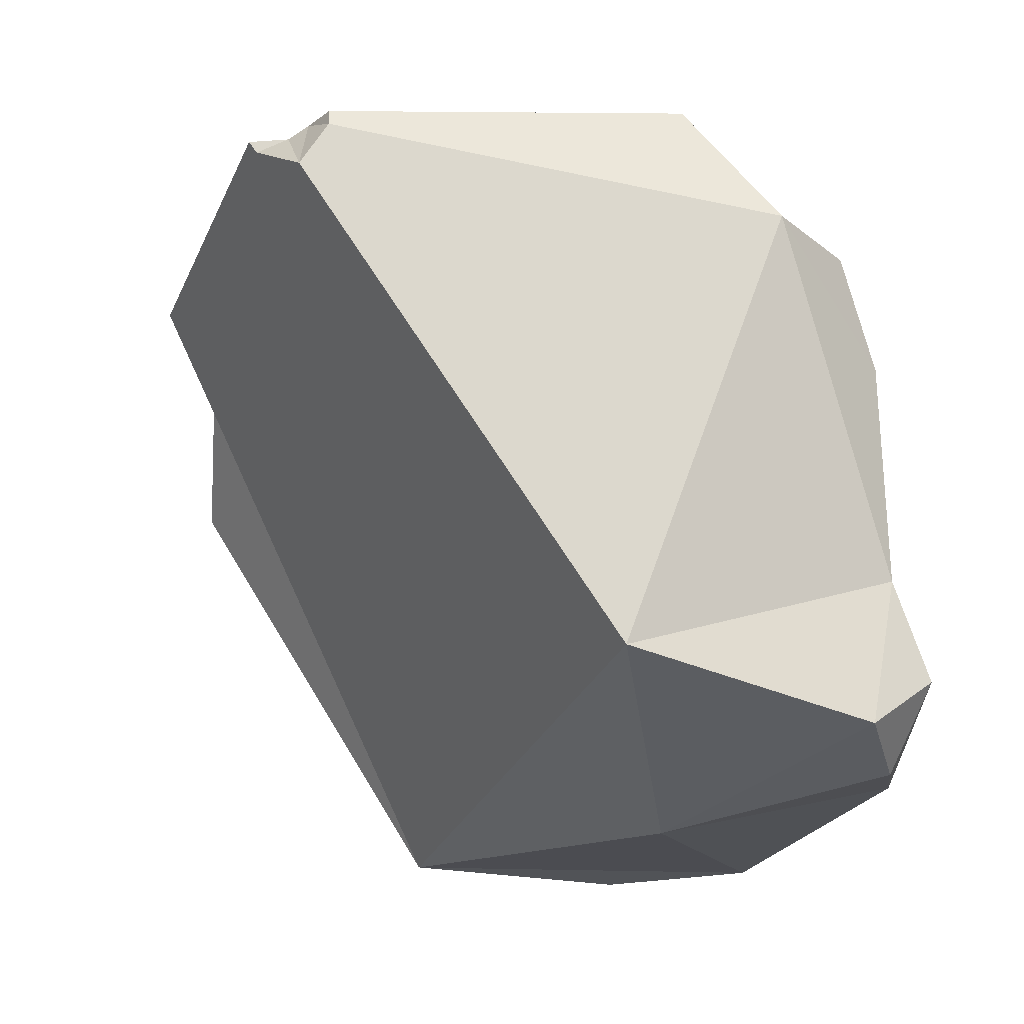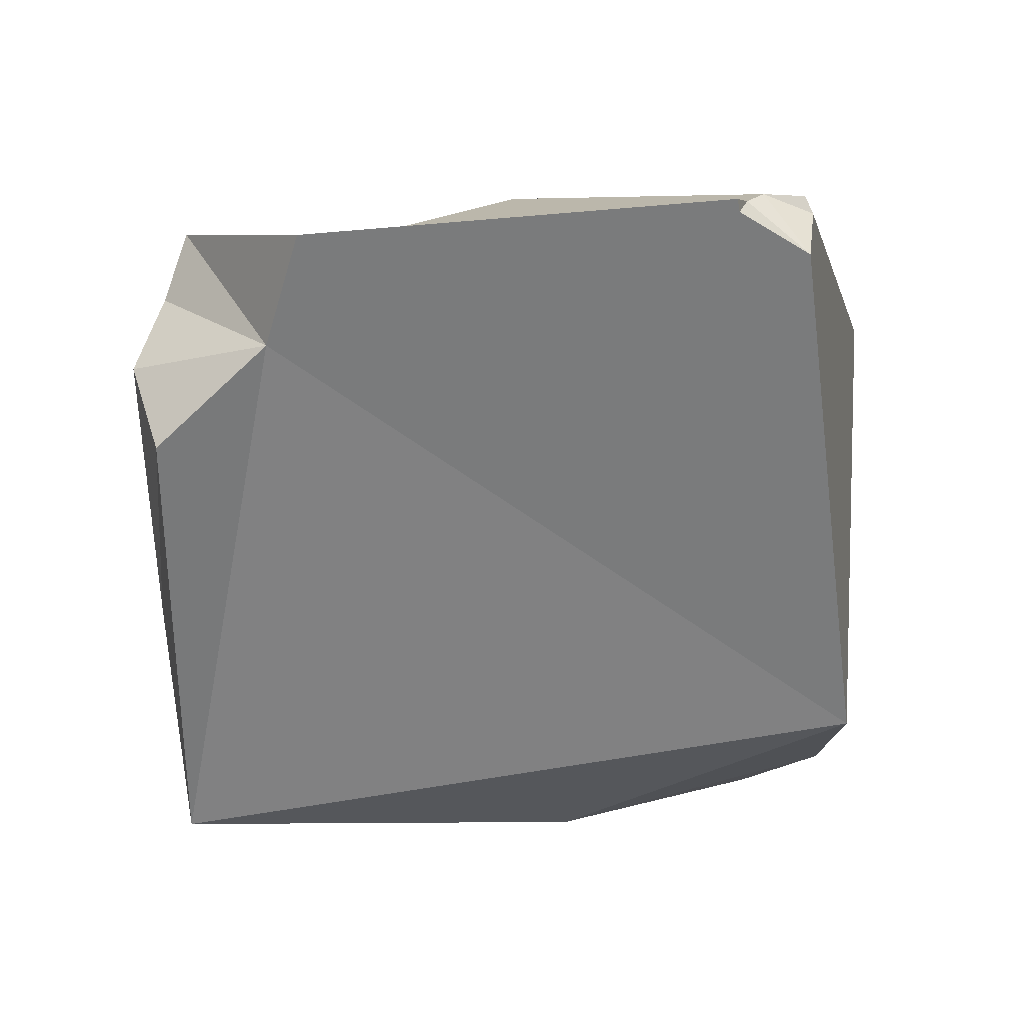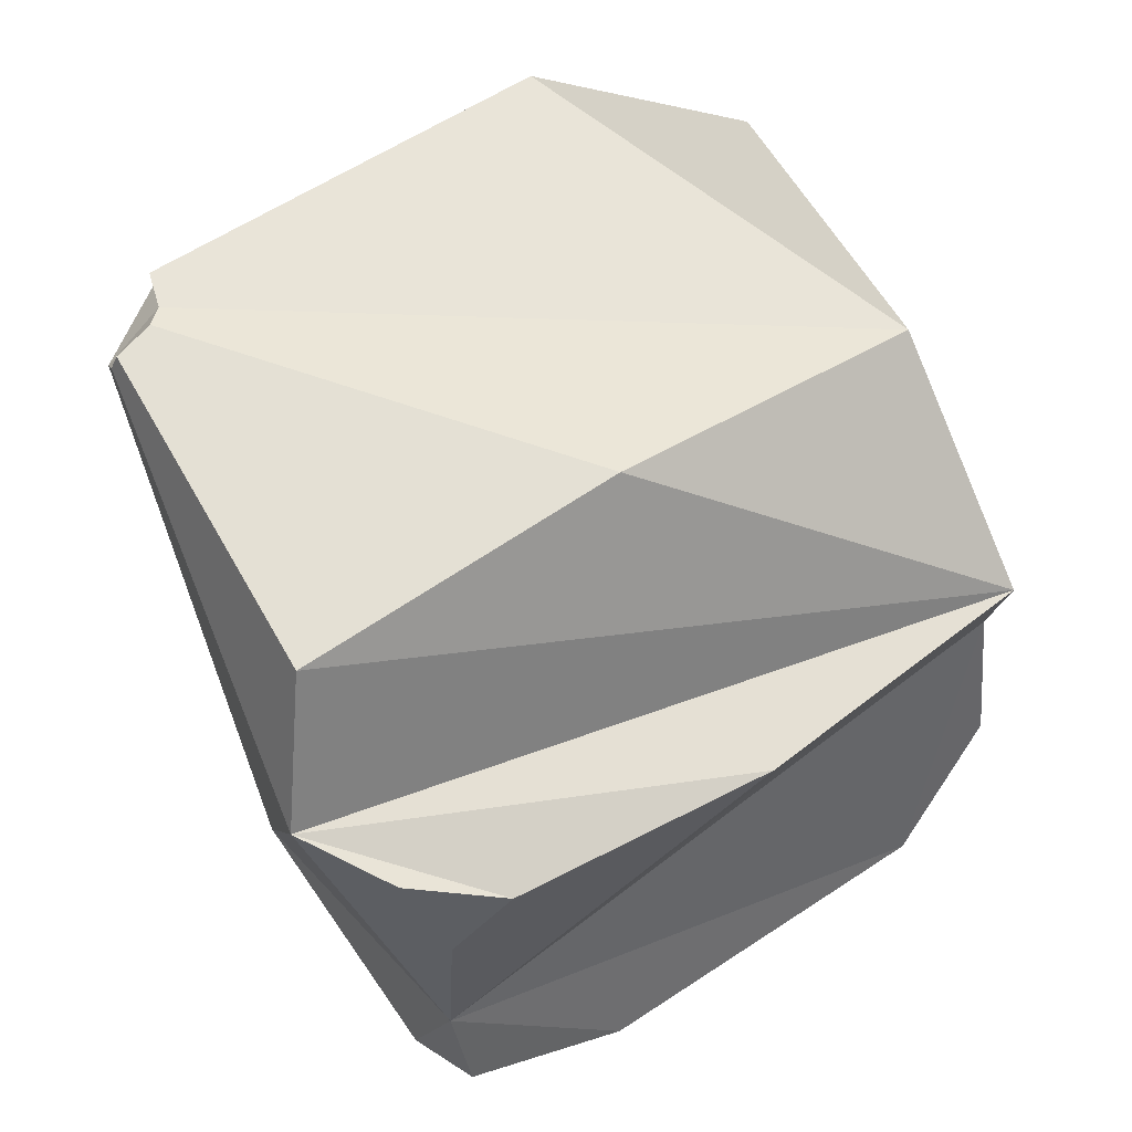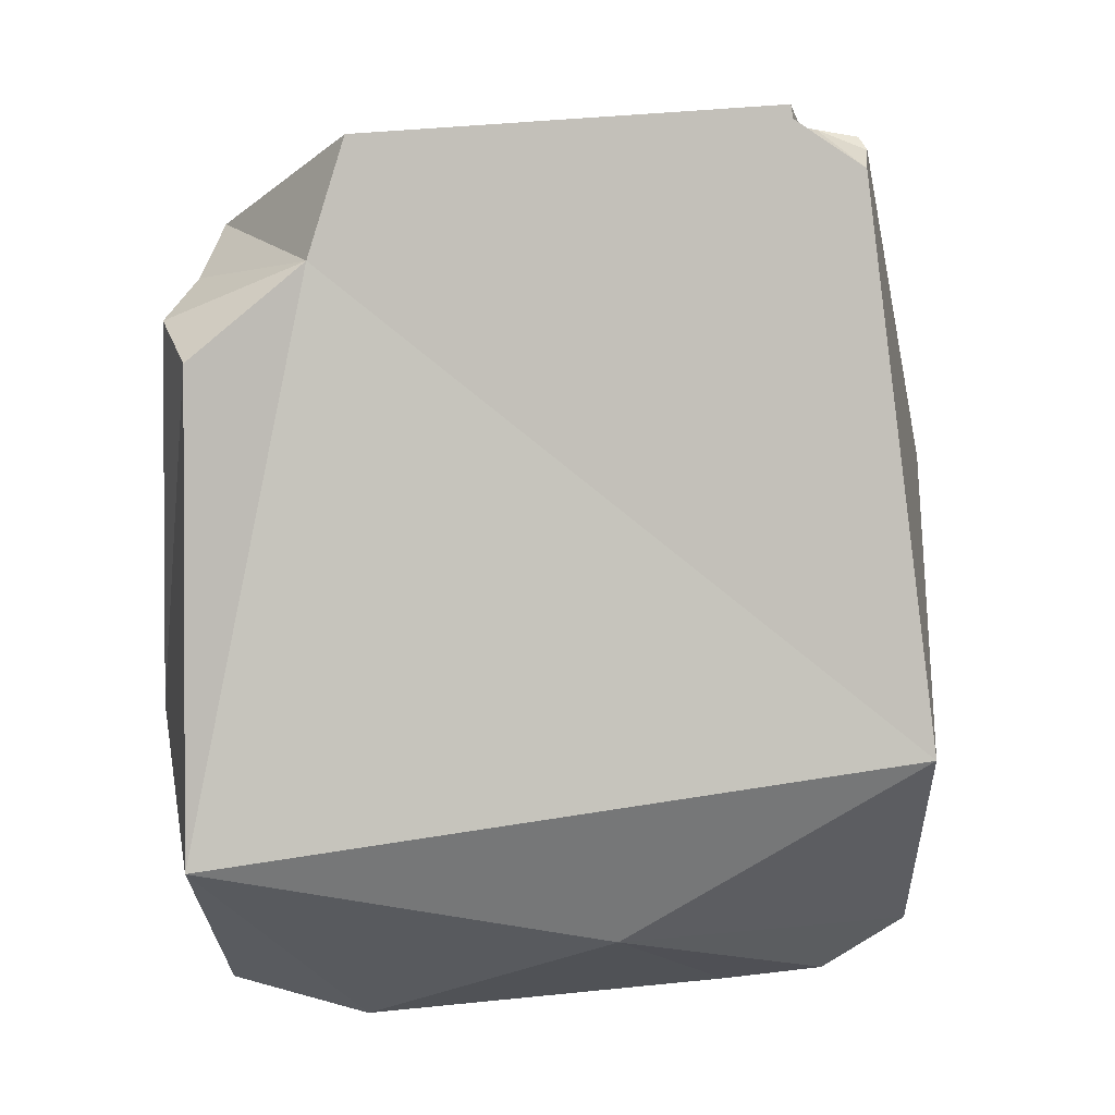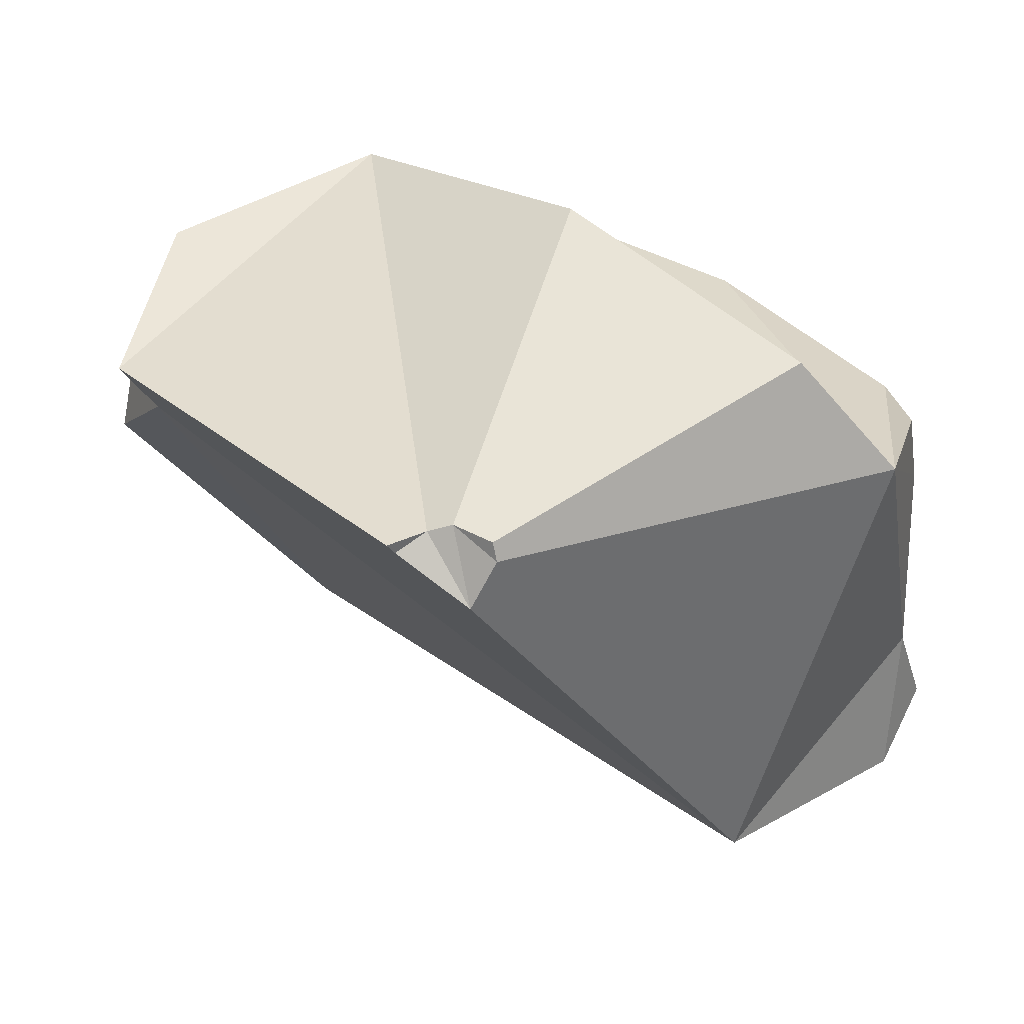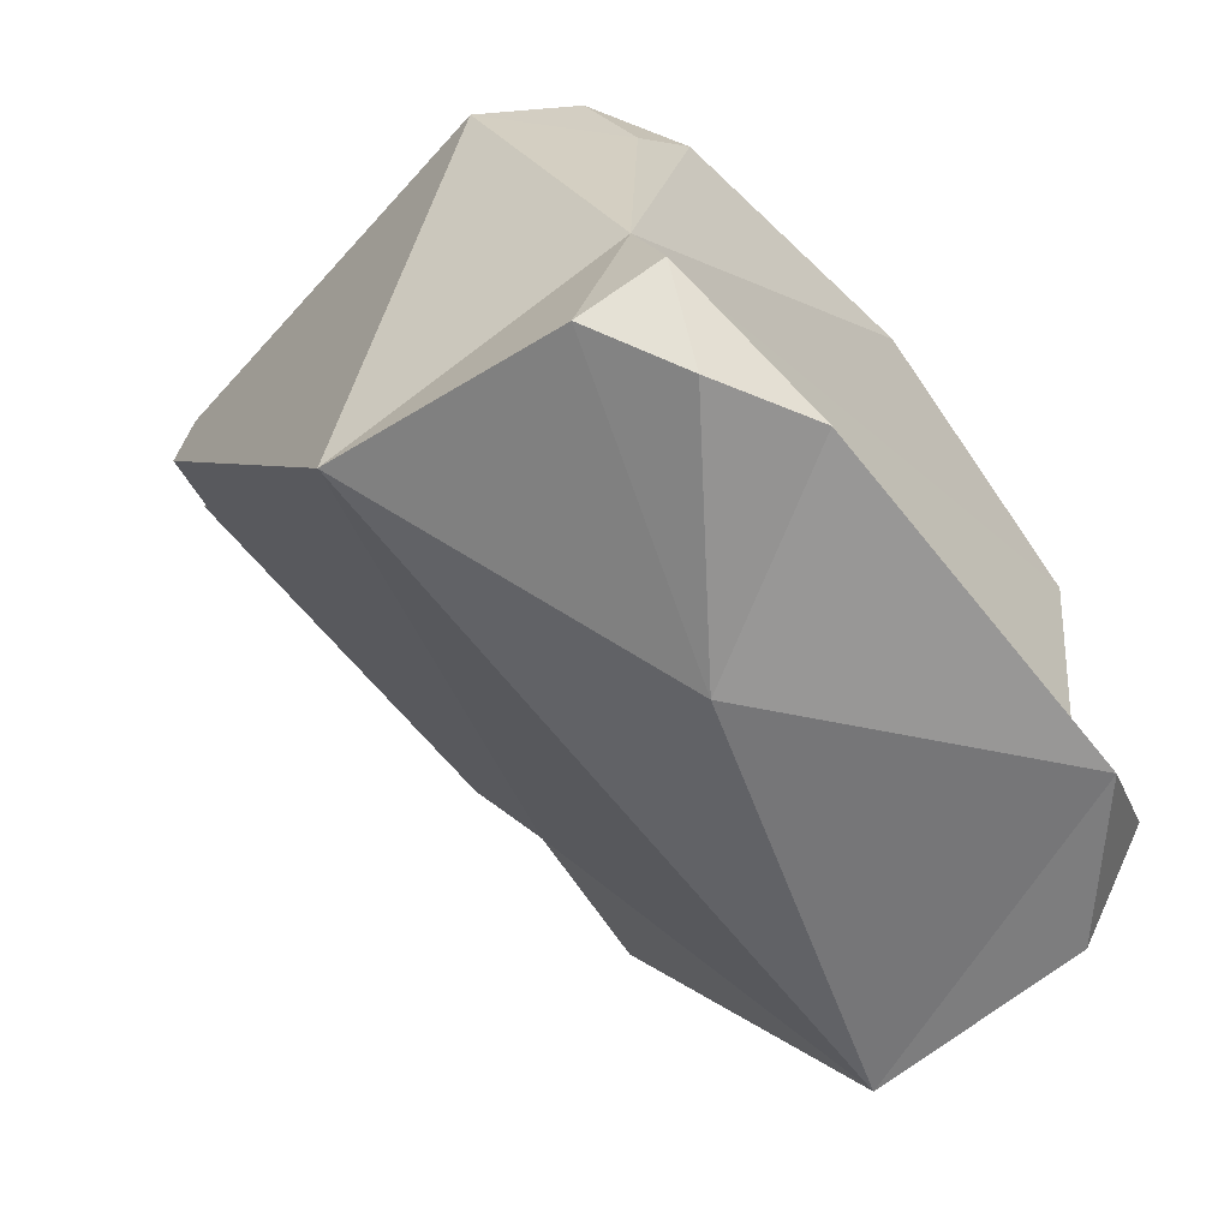
<metadata>
{"format":"obj","ext":"obj","renderer":"f3d","projection":"perspective","resolution":1024,"background":"white","views":[{"elev":-16.3,"azim":49.6,"up":"+Z"},{"elev":-0.9,"azim":-20.8,"up":"+Z"},{"elev":66.4,"azim":123.7,"up":"+Z"},{"elev":-29.5,"azim":-21.7,"up":"+Z"},{"elev":39.6,"azim":25.9,"up":"+Z"},{"elev":-58.7,"azim":107.2,"up":"+Z"}]}
</metadata>
<code>
g default
v -0.3941 0.9214 0.2871
v 0.9871 -0.01502 0.4953
v 0.9738 0.332 -0.3227
v -0.6337 0.4608 0.6449
v -0.525 0.857 -0.2438
v 0.7729 -0.1228 0.8003
v -0.7779 0.5892 -0.2541
v 0.07003 0.1789 0.8337
v 0.8227 0.4185 0.3888
v -0.9261 -0.08821 0.502
v -0.8768 -0.1017 0.661
v -1.012 -0.1346 0.3313
v -0.7642 -0.4197 0.3725
v -0.9868 -0.2688 0.139
v -0.739 -0.5887 0.6081
v 0.7841 -0.3389 -0.54
v -0.7638 0.3098 -0.8024
v -0.5116 0.8006 -0.8337
v -0.1288 0.9428 -0.8275
v 0.2567 0.264 -0.8321
v 0.6892 0.6169 -0.7373
v 0.8648 0.4219 -0.7513
v 0.9941 0.2276 -0.6736
v 1.012 0.4102 -0.5568
v -0.4276 0.9601 -0.5893
v 0.9445 0.3406 0.2076
v 0.9493 0.2253 0.4593
v 0.186 -0.9459 0.6589
v 0.363 -0.9478 0.571
v 0.3986 -0.8925 0.6726
v 0.384 -0.8824 0.7133
v 0.2845 -0.8689 0.7146
v 0.2326 -0.8891 0.6932
v 0.1742 -0.9601 0.6858
v 0.2789 0.7135 0.3619
g rock65
f 1 6 2
f 35 2 9
f 3 5 1
f 3 35 9
f 10 4 1
f 1 4 8
f 5 7 1
f 1 8 6
f 10 1 7
f 10 7 12
f 10 11 4
f 13 11 10
f 10 12 13
f 13 14 17
f 12 14 13
f 13 15 11
f 13 17 16
f 29 2 30
f 32 6 8
f 15 33 4
f 6 30 2
f 33 8 4
f 28 15 13
f 17 20 16
f 18 17 5
f 17 18 19
f 17 19 20
f 5 17 7
f 14 7 17
f 23 16 20
f 21 20 19
f 21 22 20
f 23 20 22
f 22 24 23
f 23 24 3
f 23 3 16
f 3 24 21
f 22 21 24
f 3 21 19
f 19 5 3
f 19 25 5
f 25 19 18
f 5 25 18
f 16 3 2
f 4 11 15
f 14 12 7
f 9 2 27
f 3 9 26
f 26 9 27
f 26 27 2
f 26 2 3
f 32 33 29
f 29 13 16
f 29 16 2
f 32 31 6
f 15 34 33
f 6 31 30
f 33 32 8
f 28 34 15
f 34 28 33
f 28 29 33
f 29 30 32
f 30 31 32
f 29 28 13
f 35 1 2
f 3 1 35

</code>
